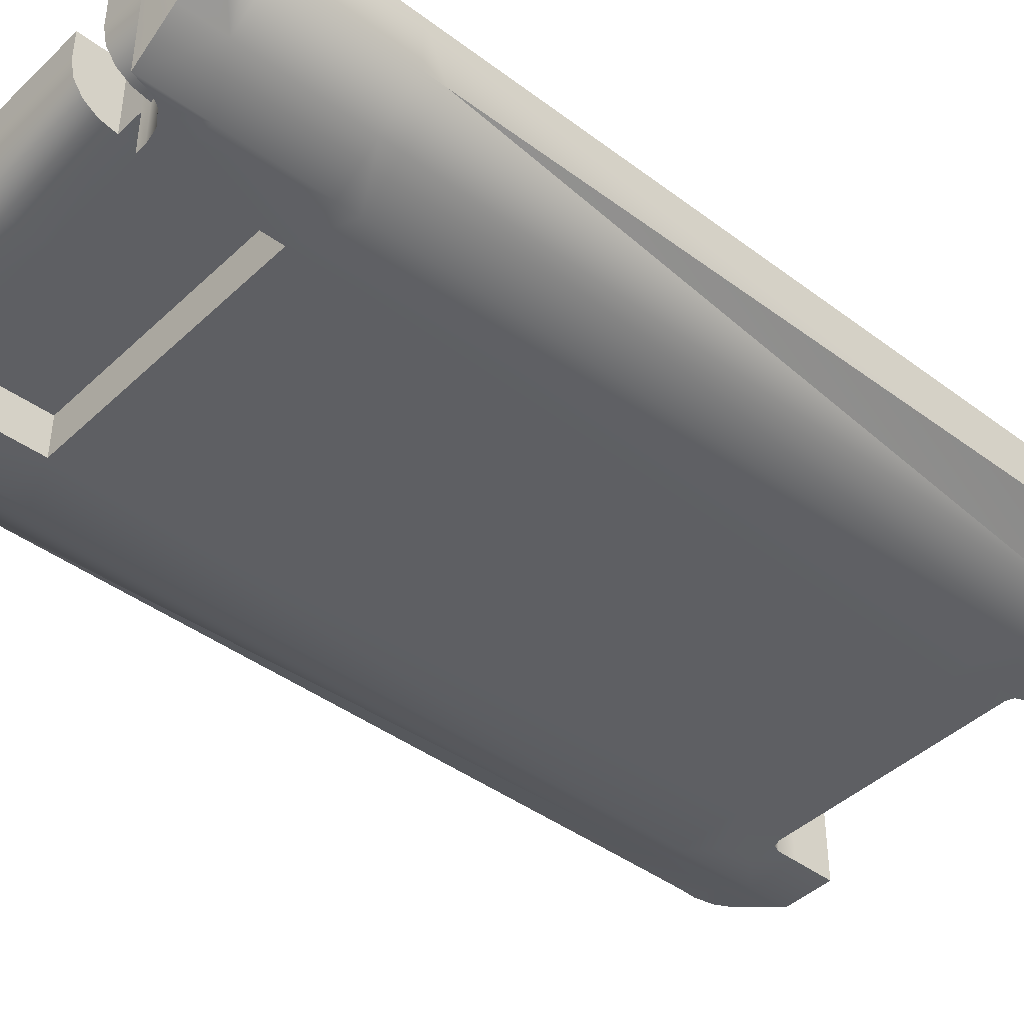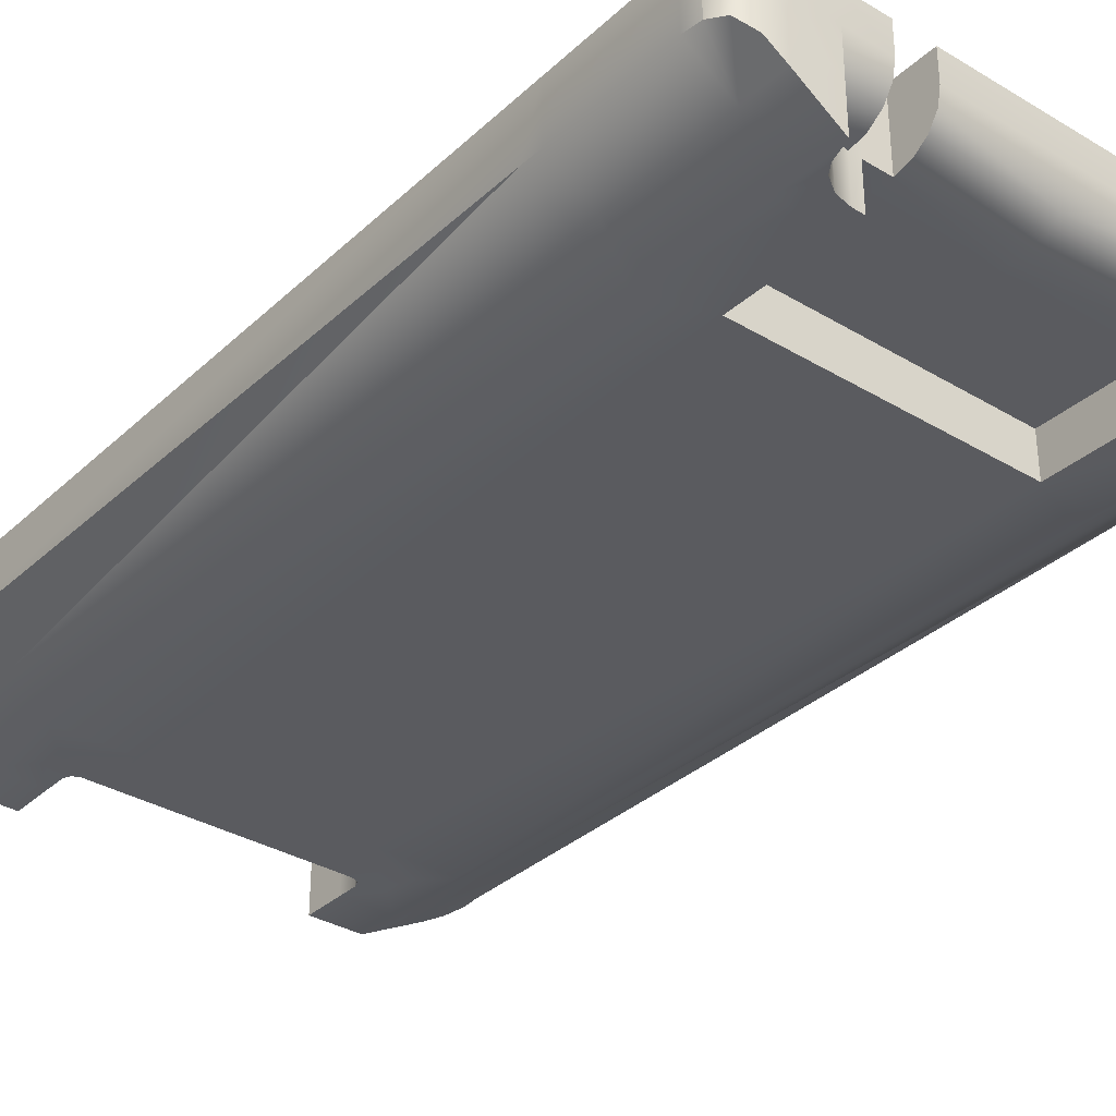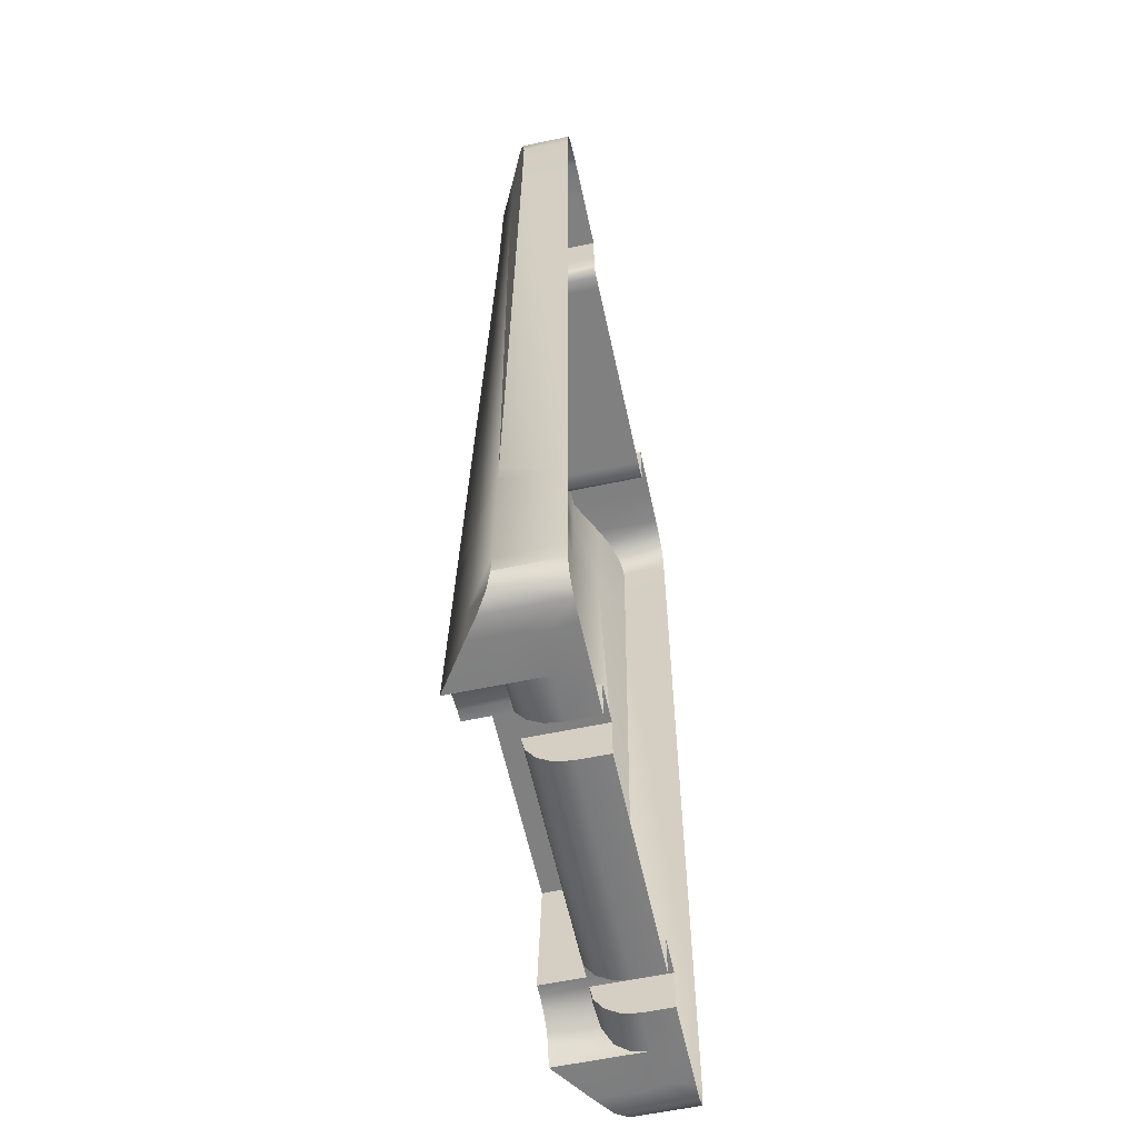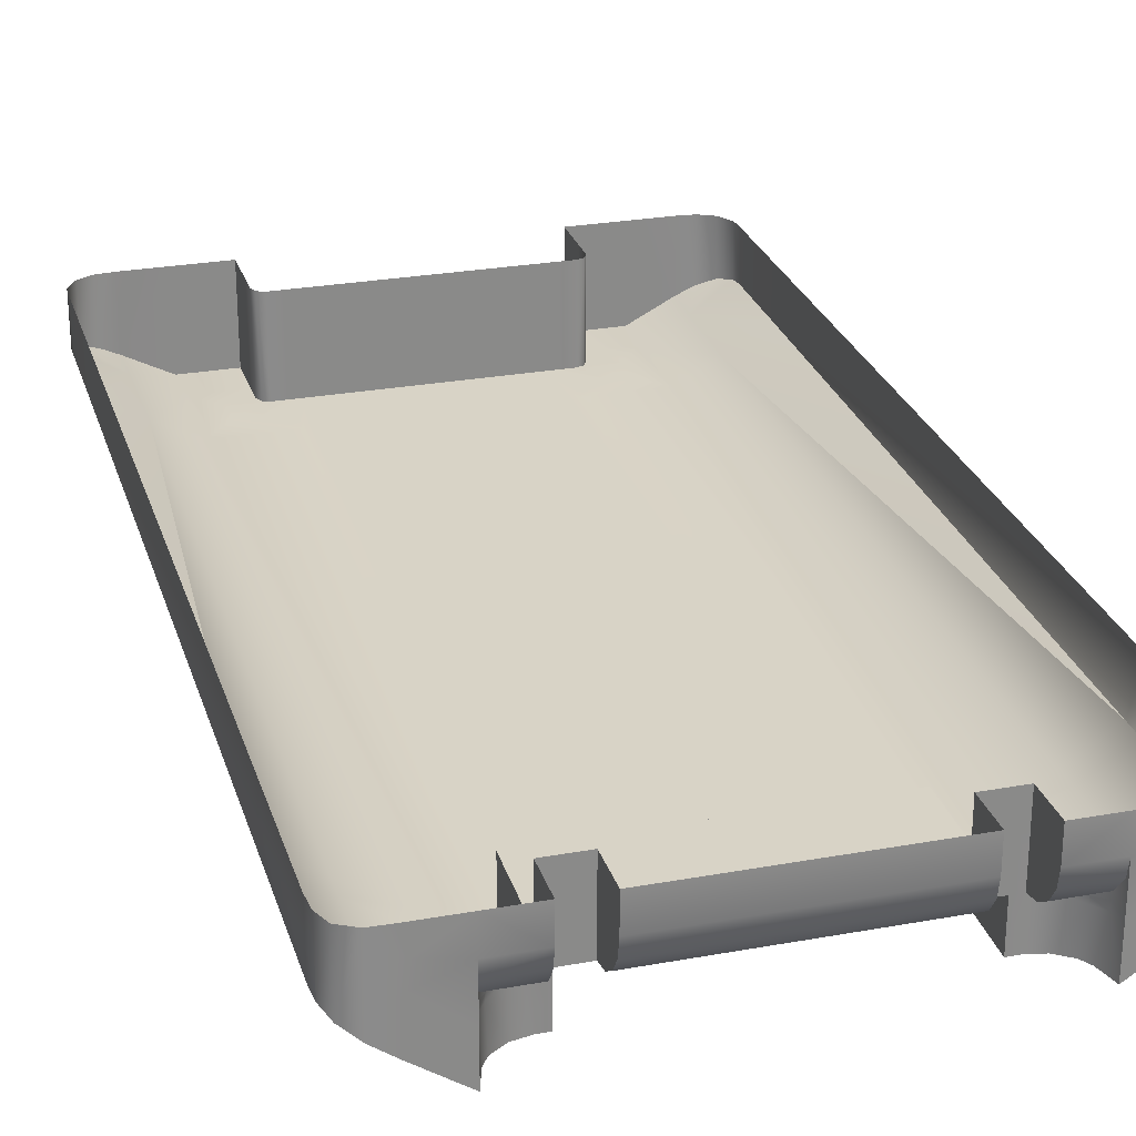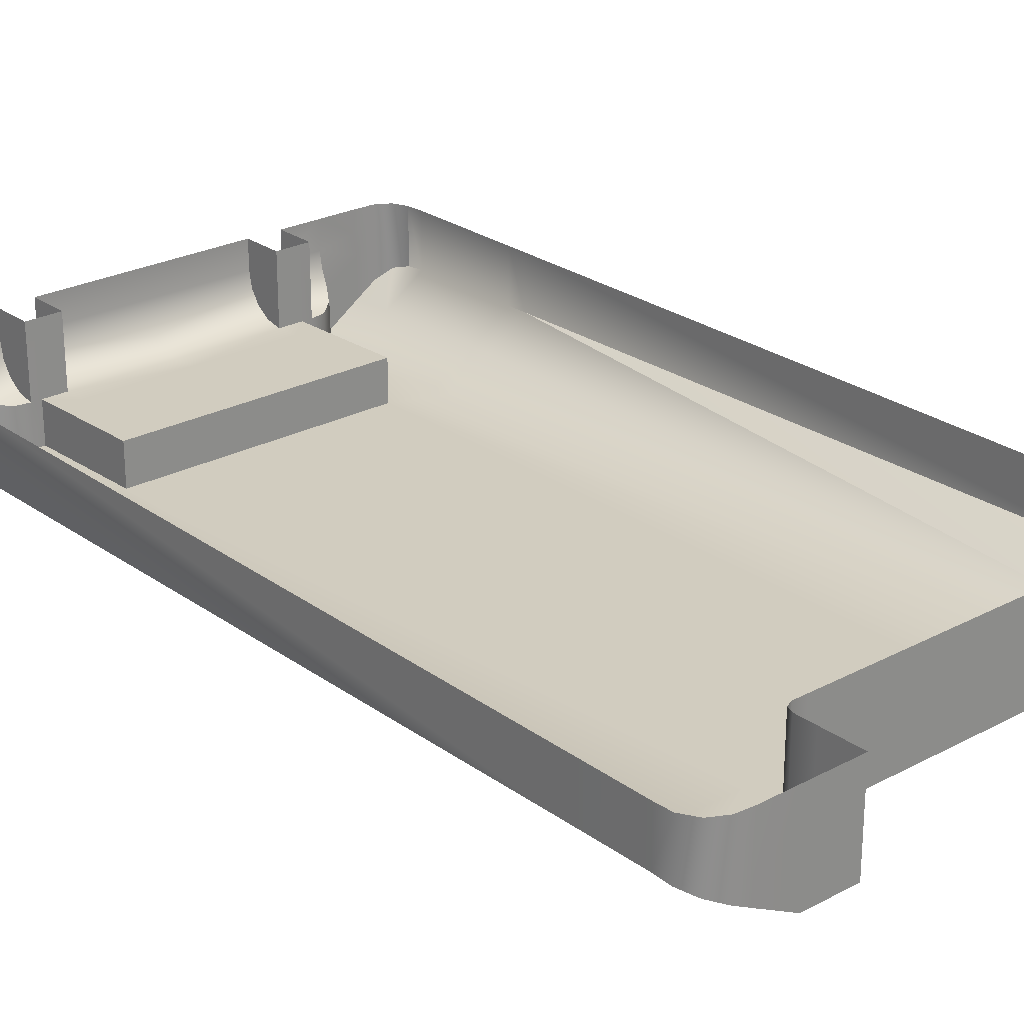
<metadata>
{"format":"obj","ext":"obj","renderer":"f3d","projection":"perspective","resolution":1024,"background":"white","views":[{"elev":-42.8,"azim":-131.9,"up":"+Y"},{"elev":-34.1,"azim":141.0,"up":"+Y"},{"elev":-60.0,"azim":102.2,"up":"+Z"},{"elev":26.5,"azim":164.1,"up":"+Y"},{"elev":25.4,"azim":-40.6,"up":"+Y"}]}
</metadata>
<code>
o rear_2
v -0.09735 1.59 -0.6485
v -0.09735 1.59 -0.605
v -0.09735 1.59 -0.5974
v -0.09735 1.593 -0.3621
v -0.09735 1.593 -0.3313
v -0.09735 1.61 -0.6485
v -0.09735 1.61 -0.605
v -0.09735 1.61 -0.5974
v -0.09735 1.61 -0.3621
v -0.09735 1.61 -0.3313
v -0.0971 1.592 -0.3252
v -0.0971 1.61 -0.3252
v -0.09688 1.589 -0.6548
v -0.09688 1.61 -0.6548
v -0.09462 1.588 -0.6603
v -0.09462 1.61 -0.6603
v -0.09389 1.59 -0.3197
v -0.09389 1.61 -0.3197
v -0.08922 1.584 -0.6634
v -0.08922 1.61 -0.6634
v -0.08837 1.588 -0.3167
v -0.08837 1.61 -0.3167
v -0.08226 1.579 -0.6636
v -0.08226 1.585 -0.3162
v -0.08226 1.594 -0.6636
v -0.08226 1.61 -0.6636
v -0.08226 1.61 -0.3162
v -0.08223 1.579 -0.6485
v -0.08215 1.58 -0.605
v -0.08213 1.58 -0.5974
v -0.08209 1.585 -0.3313
v -0.08171 1.584 -0.3621
v -0.08076 1.602 -0.6636
v -0.06716 1.569 -0.6636
v -0.06716 1.569 -0.641
v -0.06716 1.57 -0.605
v -0.06716 1.571 -0.5974
v -0.06716 1.577 -0.3621
v -0.06716 1.577 -0.3315
v -0.06716 1.577 -0.3162
v -0.06716 1.584 -0.6636
v -0.06716 1.61 -0.3162
v -0.06714 1.599 -0.6636
v -0.06714 1.61 -0.6636
v -0.06709 1.594 -0.6625
v -0.06684 1.588 -0.6618
v -0.06627 1.589 -0.6592
v -0.06623 1.586 -0.659
v -0.06613 1.584 -0.6586
v -0.06497 1.569 -0.6486
v -0.06492 1.569 -0.6562
v -0.06362 1.585 -0.6546
v -0.06351 1.583 -0.6542
v -0.06337 1.586 -0.6543
v -0.06307 1.569 -0.6476
v -0.06274 1.569 -0.653
v -0.06016 1.569 -0.6405
v -0.05793 1.584 -0.6497
v -0.05785 1.569 -0.6497
v -0.05706 1.577 -0.342
v -0.05688 1.577 -0.3514
v -0.05392 1.569 -0.643
v -0.05207 1.586 -0.6543
v -0.05207 1.589 -0.6592
v -0.05207 1.594 -0.6625
v -0.05207 1.599 -0.6636
v -0.05207 1.61 -0.6636
v -0.05207 1.61 -0.6561
v -0.05207 1.584 -0.6485
v -0.05207 1.61 -0.6485
v -0.05207 1.569 -0.6485
v -0.04891 1.577 -0.3514
v -0.04833 1.577 -0.3388
v -0.04833 1.577 -0.3315
v -0.04833 1.61 -0.3388
v -0.04833 1.61 -0.3311
v -0.04833 1.61 -0.3162
v -0.04829 1.569 -0.6485
v -0.04829 1.569 -0.6402
v -0.04829 1.57 -0.605
v -0.04829 1.577 -0.3162
v -0.04829 1.584 -0.6485
v -0.04829 1.585 -0.6402
v -0.04829 1.585 -0.605
v -0.04829 1.61 -0.6485
v -0.04802 1.571 -0.5974
v -0.04722 1.577 -0.3415
v -0.04722 1.61 -0.3415
v -0.04455 1.577 -0.3426
v -0.04455 1.61 -0.3426
v -0.03957 1.577 -0.3621
v -0.03957 1.577 -0.3426
v -0.03957 1.61 -0.3426
v -0.03925 1.57 -0.605
v -0.03925 1.584 -0.6486
v -0.03925 1.585 -0.6402
v -0.03925 1.585 -0.605
v -0.03925 1.586 -0.6543
v -0.03925 1.589 -0.6592
v -0.03925 1.594 -0.6625
v -0.03925 1.599 -0.6636
v -0.03925 1.61 -0.6636
v -0.03925 1.61 -0.6561
v -0.03925 1.61 -0.6486
v -0.03911 1.571 -0.5974
v -0.03489 1.577 -0.3621
v -0.03489 1.577 -0.3426
v -0.03489 1.61 -0.3426
v 0 1.57 -0.605
v 0 1.571 -0.5974
v 0 1.577 -0.3621
v 0 1.577 -0.3426
v 0 1.584 -0.6486
v 0 1.585 -0.6402
v 0 1.585 -0.605
v 0 1.586 -0.6543
v 0 1.589 -0.6592
v 0 1.594 -0.6625
v 0 1.599 -0.6636
v 0 1.61 -0.6636
v 0 1.61 -0.3426
v 0.03489 1.577 -0.3621
v 0.03489 1.577 -0.3426
v 0.03489 1.61 -0.3426
v 0.03911 1.571 -0.5974
v 0.03925 1.57 -0.605
v 0.03925 1.584 -0.6486
v 0.03925 1.585 -0.6402
v 0.03925 1.585 -0.605
v 0.03925 1.586 -0.6543
v 0.03925 1.589 -0.6592
v 0.03925 1.594 -0.6625
v 0.03925 1.599 -0.6636
v 0.03925 1.61 -0.6636
v 0.03925 1.61 -0.6561
v 0.03925 1.61 -0.6486
v 0.03957 1.577 -0.3621
v 0.03957 1.577 -0.3426
v 0.03957 1.61 -0.3426
v 0.04455 1.577 -0.3426
v 0.04455 1.61 -0.3426
v 0.04722 1.577 -0.3415
v 0.04722 1.61 -0.3415
v 0.04802 1.571 -0.5974
v 0.04829 1.569 -0.6485
v 0.04829 1.569 -0.6402
v 0.04829 1.57 -0.605
v 0.04829 1.584 -0.6485
v 0.04829 1.585 -0.6402
v 0.04829 1.585 -0.605
v 0.04829 1.61 -0.6485
v 0.04833 1.577 -0.3388
v 0.04833 1.577 -0.3315
v 0.04833 1.577 -0.3162
v 0.04833 1.61 -0.3388
v 0.04833 1.61 -0.3311
v 0.04833 1.61 -0.3162
v 0.04891 1.577 -0.3514
v 0.05207 1.569 -0.6485
v 0.05207 1.584 -0.6485
v 0.05207 1.61 -0.6485
v 0.05207 1.61 -0.6561
v 0.05207 1.586 -0.6543
v 0.05207 1.589 -0.6592
v 0.05207 1.594 -0.6625
v 0.05207 1.599 -0.6636
v 0.05207 1.61 -0.6636
v 0.05392 1.569 -0.643
v 0.05688 1.577 -0.3514
v 0.05706 1.577 -0.342
v 0.05785 1.569 -0.6497
v 0.05793 1.584 -0.6497
v 0.06016 1.569 -0.6405
v 0.06274 1.569 -0.653
v 0.06307 1.569 -0.6476
v 0.06337 1.586 -0.6543
v 0.06351 1.583 -0.6542
v 0.06362 1.585 -0.6546
v 0.06492 1.569 -0.6562
v 0.06497 1.569 -0.6486
v 0.06613 1.584 -0.6586
v 0.06623 1.586 -0.659
v 0.06627 1.589 -0.6592
v 0.06684 1.588 -0.6618
v 0.06709 1.594 -0.6625
v 0.06714 1.599 -0.6636
v 0.06714 1.61 -0.6636
v 0.06716 1.569 -0.6636
v 0.06716 1.569 -0.641
v 0.06716 1.57 -0.605
v 0.06716 1.571 -0.5974
v 0.06716 1.577 -0.3621
v 0.06716 1.577 -0.3315
v 0.06716 1.577 -0.3162
v 0.06716 1.584 -0.6636
v 0.06716 1.61 -0.3162
v 0.08076 1.602 -0.6636
v 0.08171 1.584 -0.3621
v 0.08209 1.585 -0.3313
v 0.08213 1.58 -0.5974
v 0.08215 1.58 -0.605
v 0.08223 1.579 -0.6485
v 0.08226 1.579 -0.6636
v 0.08226 1.585 -0.3162
v 0.08226 1.594 -0.6636
v 0.08226 1.61 -0.6636
v 0.08226 1.61 -0.3162
v 0.08837 1.588 -0.3167
v 0.08837 1.61 -0.3167
v 0.08922 1.584 -0.6634
v 0.08922 1.61 -0.6634
v 0.09389 1.59 -0.3197
v 0.09389 1.61 -0.3197
v 0.09462 1.588 -0.6603
v 0.09462 1.61 -0.6603
v 0.09688 1.589 -0.6548
v 0.09688 1.61 -0.6548
v 0.0971 1.592 -0.3252
v 0.0971 1.61 -0.3252
v 0.09735 1.59 -0.6485
v 0.09735 1.59 -0.605
v 0.09735 1.59 -0.5974
v 0.09735 1.593 -0.3621
v 0.09735 1.593 -0.3313
v 0.09735 1.61 -0.6485
v 0.09735 1.61 -0.605
v 0.09735 1.61 -0.5974
v 0.09735 1.61 -0.3621
v 0.09735 1.61 -0.3313
f 75 74 73
f 23 41 34
f 93 89 92
f 39 32 38
f 78 62 71
f 5 9 4
f 31 4 32
f 61 91 72
f 2 6 1
f 19 25 23
f 15 20 19
f 13 16 15
f 1 14 13
f 27 21 24
f 22 17 21
f 18 11 17
f 12 5 11
f 42 24 40
f 29 1 28
f 21 31 24
f 13 28 1
f 19 28 15
f 11 31 17
f 107 91 106
f 108 92 107
f 76 81 74
f 40 77 42
f 40 31 39
f 74 40 39
f 60 87 73
f 87 72 89
f 88 89 90
f 75 87 88
f 92 72 91
f 60 74 39
f 60 38 61
f 34 28 23
f 71 82 78
f 30 2 29
f 80 97 94
f 35 29 28
f 79 82 83
f 34 50 35
f 71 58 69
f 59 53 58
f 53 51 49
f 49 34 41
f 80 83 84
f 94 115 109
f 107 111 112
f 96 115 97
f 57 79 80
f 50 56 55
f 55 59 57
f 59 62 57
f 35 55 57
f 36 57 80
f 119 100 101
f 95 114 96
f 117 100 118
f 116 99 117
f 113 98 116
f 102 119 101
f 66 45 43
f 63 58 54
f 64 54 47
f 65 47 45
f 48 54 52
f 53 54 58
f 41 48 49
f 69 85 82
f 101 103 102
f 45 41 43
f 49 52 53
f 46 47 48
f 108 112 121
f 66 44 67
f 20 33 25
f 33 44 43
f 82 104 95
f 25 43 41
f 65 70 64
f 100 104 103
f 66 68 65
f 63 70 69
f 82 96 83
f 83 97 84
f 3 7 2
f 38 86 91
f 38 30 37
f 91 105 106
f 106 110 111
f 94 86 80
f 37 29 36
f 80 37 36
f 109 105 94
f 8 4 9
f 3 32 4
f 98 104 99
f 153 155 152
f 203 195 205
f 140 139 138
f 198 193 192
f 145 168 146
f 224 228 229
f 199 223 224
f 169 137 192
f 221 225 226
f 205 210 203
f 211 214 210
f 215 216 214
f 217 220 216
f 207 208 209
f 209 212 213
f 213 218 219
f 219 224 229
f 204 196 194
f 201 220 221
f 199 208 204
f 202 216 220
f 202 210 214
f 199 218 212
f 137 123 122
f 138 124 123
f 154 156 153
f 157 194 196
f 194 199 204
f 194 153 193
f 142 170 152
f 142 158 169
f 140 143 141
f 142 155 143
f 158 138 137
f 170 153 152
f 170 192 193
f 188 202 189
f 148 159 145
f 200 221 222
f 129 147 126
f 189 201 190
f 146 148 145
f 188 180 179
f 172 159 160
f 177 171 172
f 177 179 174
f 181 188 179
f 147 149 146
f 115 126 109
f 111 123 112
f 115 128 129
f 173 146 168
f 180 174 179
f 171 175 173
f 171 168 159
f 189 175 180
f 173 190 147
f 132 119 133
f 114 127 128
f 132 117 118
f 131 116 117
f 130 113 116
f 119 134 133
f 166 185 165
f 163 172 160
f 164 176 163
f 165 183 164
f 176 182 178
f 176 177 172
f 195 182 184
f 151 160 148
f 133 135 132
f 195 185 186
f 178 181 177
f 184 183 185
f 112 124 121
f 166 187 186
f 197 211 205
f 187 197 186
f 136 148 127
f 186 205 195
f 161 165 164
f 132 136 131
f 162 166 165
f 163 161 164
f 128 148 149
f 129 149 150
f 222 226 227
f 144 192 137
f 192 200 198
f 125 137 122
f 110 122 111
f 126 144 125
f 201 191 190
f 147 191 144
f 125 109 126
f 223 227 228
f 198 222 223
f 130 136 127
f 75 76 74
f 23 25 41
f 93 90 89
f 39 31 32
f 78 79 62
f 5 10 9
f 31 5 4
f 61 38 91
f 2 7 6
f 19 20 25
f 15 16 20
f 13 14 16
f 1 6 14
f 27 22 21
f 22 18 17
f 18 12 11
f 12 10 5
f 42 27 24
f 29 2 1
f 21 17 31
f 13 15 28
f 19 23 28
f 11 5 31
f 107 92 91
f 108 93 92
f 76 77 81
f 40 81 77
f 40 24 31
f 74 81 40
f 60 61 87
f 87 61 72
f 88 87 89
f 75 73 87
f 92 89 72
f 60 73 74
f 60 39 38
f 34 35 28
f 71 69 82
f 30 3 2
f 80 84 97
f 35 36 29
f 79 78 82
f 34 51 50
f 71 59 58
f 59 56 53
f 53 56 51
f 49 51 34
f 80 79 83
f 94 97 115
f 107 106 111
f 96 114 115
f 57 62 79
f 50 51 56
f 55 56 59
f 59 71 62
f 35 50 55
f 36 35 57
f 119 118 100
f 95 113 114
f 117 99 100
f 116 98 99
f 113 95 98
f 102 120 119
f 66 65 45
f 63 69 58
f 64 63 54
f 65 64 47
f 48 47 54
f 53 52 54
f 41 46 48
f 69 70 85
f 101 100 103
f 45 46 41
f 49 48 52
f 46 45 47
f 108 107 112
f 66 43 44
f 20 26 33
f 33 26 44
f 82 85 104
f 25 33 43
f 65 68 70
f 100 99 104
f 66 67 68
f 63 64 70
f 82 95 96
f 83 96 97
f 3 8 7
f 38 37 86
f 38 32 30
f 91 86 105
f 106 105 110
f 94 105 86
f 37 30 29
f 80 86 37
f 109 110 105
f 8 3 4
f 3 30 32
f 98 95 104
f 153 156 155
f 203 188 195
f 140 141 139
f 198 199 193
f 145 159 168
f 224 223 228
f 199 198 223
f 169 158 137
f 221 220 225
f 205 211 210
f 211 215 214
f 215 217 216
f 217 225 220
f 207 204 208
f 209 208 212
f 213 212 218
f 219 218 224
f 204 207 196
f 201 202 220
f 199 212 208
f 202 214 216
f 202 203 210
f 199 224 218
f 137 138 123
f 138 139 124
f 154 157 156
f 157 154 194
f 194 193 199
f 194 154 153
f 142 169 170
f 142 140 158
f 140 142 143
f 142 152 155
f 158 140 138
f 170 193 153
f 170 169 192
f 188 203 202
f 148 160 159
f 200 201 221
f 129 150 147
f 189 202 201
f 146 149 148
f 188 189 180
f 172 171 159
f 177 174 171
f 177 181 179
f 181 195 188
f 147 150 149
f 115 129 126
f 111 122 123
f 115 114 128
f 173 147 146
f 180 175 174
f 171 174 175
f 171 173 168
f 189 173 175
f 173 189 190
f 132 118 119
f 114 113 127
f 132 131 117
f 131 130 116
f 130 127 113
f 119 120 134
f 166 186 185
f 163 176 172
f 164 183 176
f 165 185 183
f 176 183 182
f 176 178 177
f 195 181 182
f 151 161 160
f 133 134 135
f 195 184 185
f 178 182 181
f 184 182 183
f 112 123 124
f 166 167 187
f 197 206 211
f 187 206 197
f 136 151 148
f 186 197 205
f 161 162 165
f 132 135 136
f 162 167 166
f 163 160 161
f 128 127 148
f 129 128 149
f 222 221 226
f 144 191 192
f 192 191 200
f 125 144 137
f 110 125 122
f 126 147 144
f 201 200 191
f 147 190 191
f 125 110 109
f 223 222 227
f 198 200 222
f 130 131 136

</code>
